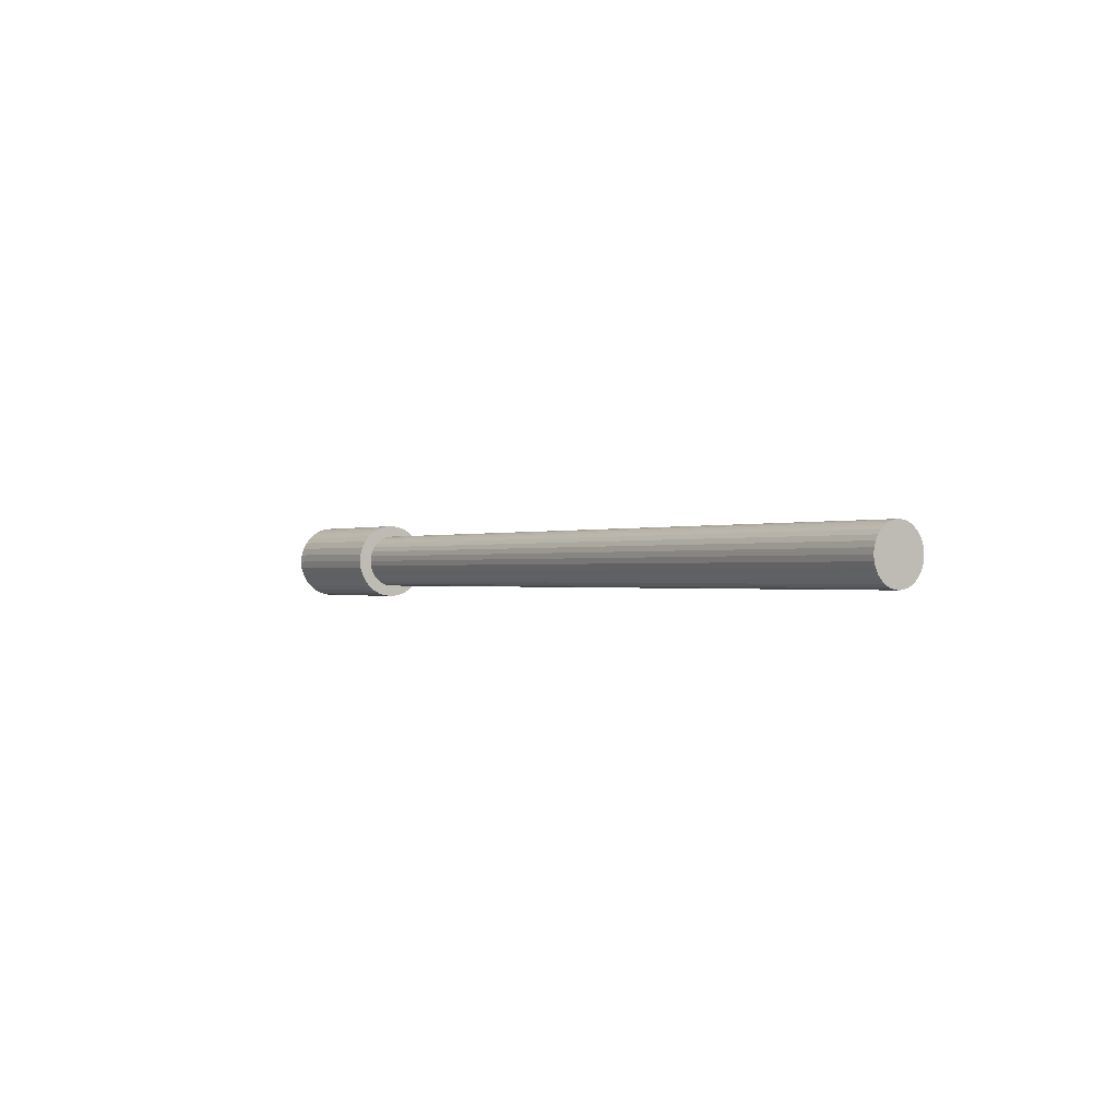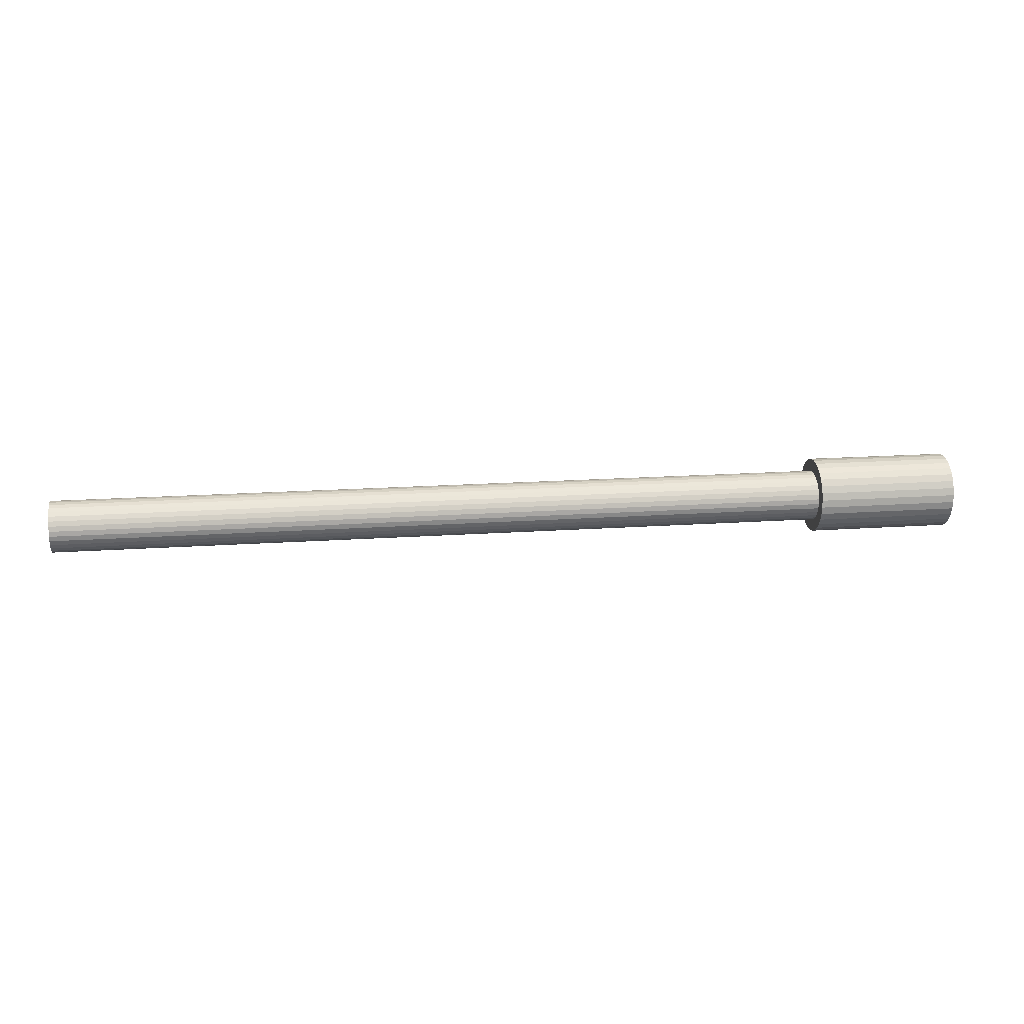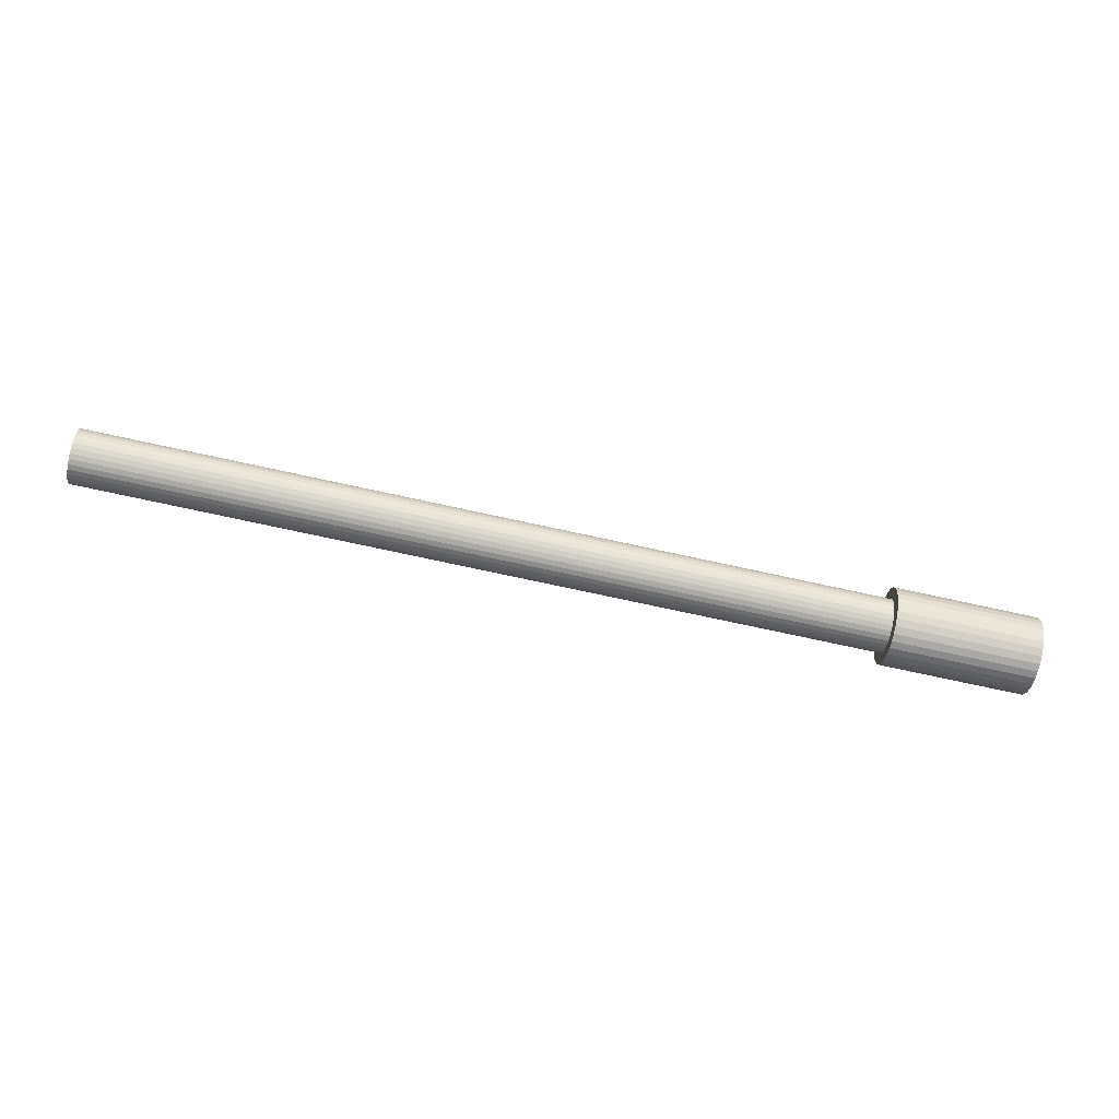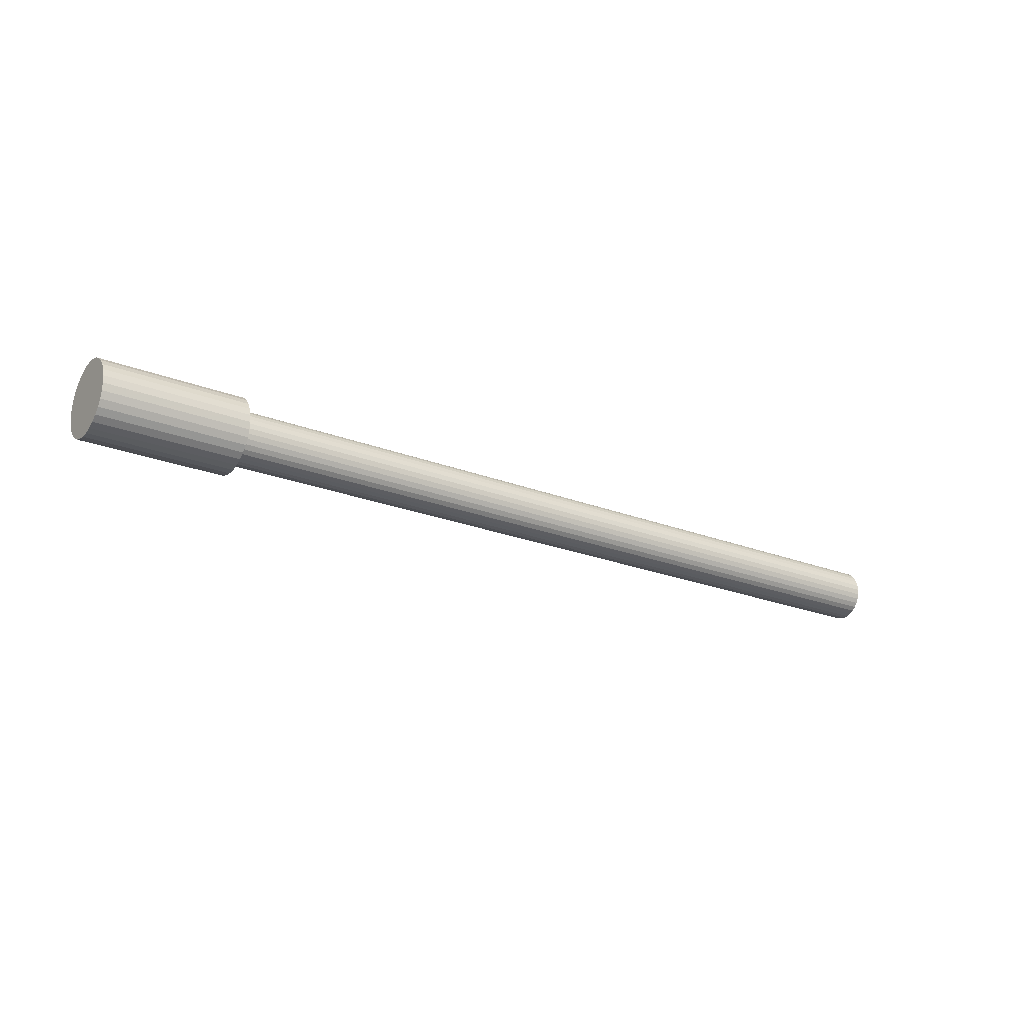
<metadata>
{"format":"obj","ext":"obj","renderer":"f3d","projection":"perspective","resolution":1024,"background":"white","views":[{"elev":-0.5,"azim":-124.5,"up":"+Z"},{"elev":21.6,"azim":-8.5,"up":"+Y"},{"elev":-69.8,"azim":-12.3,"up":"+Y"},{"elev":-22.7,"azim":145.2,"up":"+Z"}]}
</metadata>
<code>
o Cylinder.001
v 2.379 1.031 -0.2574
v 3.349 1.018 -0.2574
v 2.378 0.9809 -0.2524
v 3.349 0.9677 -0.2524
v 2.377 0.9323 -0.2378
v 3.348 0.9191 -0.2378
v 2.377 0.8875 -0.214
v 3.347 0.8743 -0.214
v 2.376 0.8483 -0.1819
v 3.347 0.8351 -0.1819
v 2.376 0.8161 -0.1429
v 3.346 0.8028 -0.1429
v 2.376 0.7921 -0.09834
v 3.346 0.7789 -0.09834
v 2.375 0.7774 -0.05001
v 3.346 0.7641 -0.05001
v 2.375 0.7724 0.00025
v 3.346 0.7592 0.00025
v 2.375 0.7774 0.05051
v 3.346 0.7641 0.05051
v 2.376 0.7921 0.09884
v 3.346 0.7789 0.09884
v 2.376 0.8161 0.1434
v 3.346 0.8028 0.1434
v 2.376 0.8483 0.1824
v 3.347 0.8351 0.1824
v 2.377 0.8875 0.2145
v 3.347 0.8743 0.2145
v 2.377 0.9323 0.2383
v 3.348 0.9191 0.2383
v 2.378 0.9809 0.2529
v 3.349 0.9677 0.2529
v 2.379 1.031 0.2579
v 3.349 1.018 0.2579
v 2.379 1.082 0.2529
v 3.35 1.069 0.2529
v 2.38 1.131 0.2383
v 3.351 1.117 0.2383
v 2.381 1.175 0.2145
v 3.351 1.162 0.2145
v 2.381 1.215 0.1824
v 3.352 1.201 0.1824
v 2.382 1.247 0.1434
v 3.352 1.234 0.1434
v 2.382 1.271 0.09884
v 3.353 1.258 0.09884
v 2.382 1.286 0.05051
v 3.353 1.272 0.05051
v 2.382 1.291 0.00025
v 3.353 1.277 0.00025
v 2.382 1.286 -0.05001
v 3.353 1.272 -0.05001
v 2.382 1.271 -0.09834
v 3.353 1.258 -0.09834
v 2.382 1.247 -0.1429
v 3.352 1.234 -0.1429
v 2.381 1.215 -0.1819
v 3.352 1.201 -0.1819
v 2.381 1.175 -0.214
v 3.351 1.162 -0.214
v 2.38 1.131 -0.2378
v 3.351 1.117 -0.2378
v 2.379 1.082 -0.2524
v 3.35 1.069 -0.2524
f 1 2 4 3
f 3 4 6 5
f 5 6 8 7
f 7 8 10 9
f 9 10 12 11
f 11 12 14 13
f 13 14 16 15
f 15 16 18 17
f 17 18 20 19
f 19 20 22 21
f 21 22 24 23
f 23 24 26 25
f 25 26 28 27
f 27 28 30 29
f 29 30 32 31
f 31 32 34 33
f 33 34 36 35
f 35 36 38 37
f 37 38 40 39
f 39 40 42 41
f 41 42 44 43
f 43 44 46 45
f 45 46 48 47
f 47 48 50 49
f 49 50 52 51
f 51 52 54 53
f 53 54 56 55
f 55 56 58 57
f 57 58 60 59
f 59 60 62 61
f 4 2 64 62 60 58 56 54 52 50 48 46 44 42 40 38 36 34 32 30 28 26 24 22 20 18 16 14 12 10 8 6
f 63 64 2 1
f 61 62 64 63
f 1 3 5 7 9 11 13 15 17 19 21 23 25 27 29 31 33 35 37 39 41 43 45 47 49 51 53 55 57 59 61 63
o Cylinder
v -2.947 1.102 -0.181
v 2.947 1.021 -0.181
v -2.947 1.068 -0.1775
v 2.946 0.9875 -0.1775
v -2.948 1.035 -0.1672
v 2.946 0.9549 -0.1672
v -2.948 1.005 -0.1505
v 2.946 0.9248 -0.1505
v -2.949 0.9787 -0.128
v 2.945 0.8984 -0.128
v -2.949 0.957 -0.1006
v 2.945 0.8768 -0.1006
v -2.949 0.941 -0.06927
v 2.945 0.8607 -0.06927
v -2.949 0.9311 -0.03531
v 2.945 0.8508 -0.03531
v -2.949 0.9277 -0
v 2.945 0.8475 -0
v -2.949 0.9311 0.03531
v 2.945 0.8508 0.03531
v -2.949 0.941 0.06927
v 2.945 0.8607 0.06927
v -2.949 0.957 0.1006
v 2.945 0.8768 0.1006
v -2.949 0.9787 0.128
v 2.945 0.8984 0.128
v -2.948 1.005 0.1505
v 2.946 0.9248 0.1505
v -2.948 1.035 0.1672
v 2.946 0.9549 0.1672
v -2.947 1.068 0.1775
v 2.946 0.9875 0.1775
v -2.947 1.102 0.181
v 2.947 1.021 0.181
v -2.946 1.136 0.1775
v 2.947 1.055 0.1775
v -2.946 1.168 0.1672
v 2.948 1.088 0.1672
v -2.946 1.198 0.1505
v 2.948 1.118 0.1505
v -2.945 1.225 0.128
v 2.949 1.144 0.128
v -2.945 1.246 0.1006
v 2.949 1.166 0.1006
v -2.945 1.262 0.06927
v 2.949 1.182 0.06927
v -2.945 1.272 0.03531
v 2.949 1.192 0.03531
v -2.945 1.276 -0
v 2.949 1.195 -0
v -2.945 1.272 -0.03531
v 2.949 1.192 -0.03531
v -2.945 1.262 -0.06927
v 2.949 1.182 -0.06927
v -2.945 1.246 -0.1006
v 2.949 1.166 -0.1006
v -2.945 1.225 -0.128
v 2.949 1.144 -0.128
v -2.946 1.198 -0.1505
v 2.948 1.118 -0.1505
v -2.946 1.168 -0.1672
v 2.948 1.088 -0.1672
v -2.946 1.136 -0.1775
v 2.947 1.055 -0.1775
f 65 66 68 67
f 67 68 70 69
f 69 70 72 71
f 71 72 74 73
f 73 74 76 75
f 75 76 78 77
f 77 78 80 79
f 79 80 82 81
f 81 82 84 83
f 83 84 86 85
f 85 86 88 87
f 87 88 90 89
f 89 90 92 91
f 91 92 94 93
f 93 94 96 95
f 95 96 98 97
f 97 98 100 99
f 99 100 102 101
f 101 102 104 103
f 103 104 106 105
f 105 106 108 107
f 107 108 110 109
f 109 110 112 111
f 111 112 114 113
f 113 114 116 115
f 115 116 118 117
f 117 118 120 119
f 119 120 122 121
f 121 122 124 123
f 123 124 126 125
f 68 66 128 126 124 122 120 118 116 114 112 110 108 106 104 102 100 98 96 94 92 90 88 86 84 82 80 78 76 74 72 70
f 127 128 66 65
f 125 126 128 127
f 65 67 69 71 73 75 77 79 81 83 85 87 89 91 93 95 97 99 101 103 105 107 109 111 113 115 117 119 121 123 125 127

</code>
